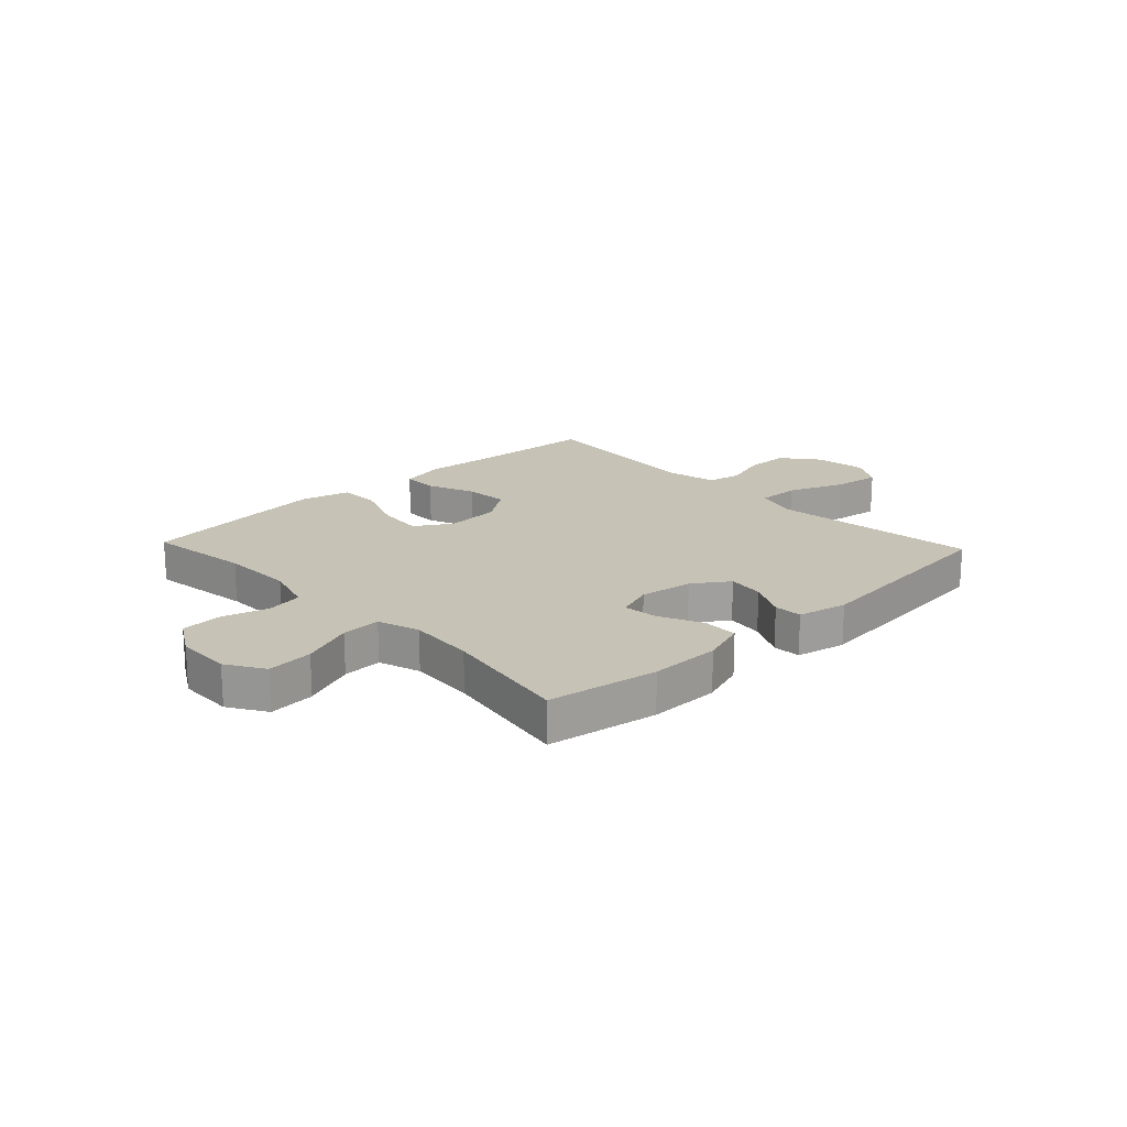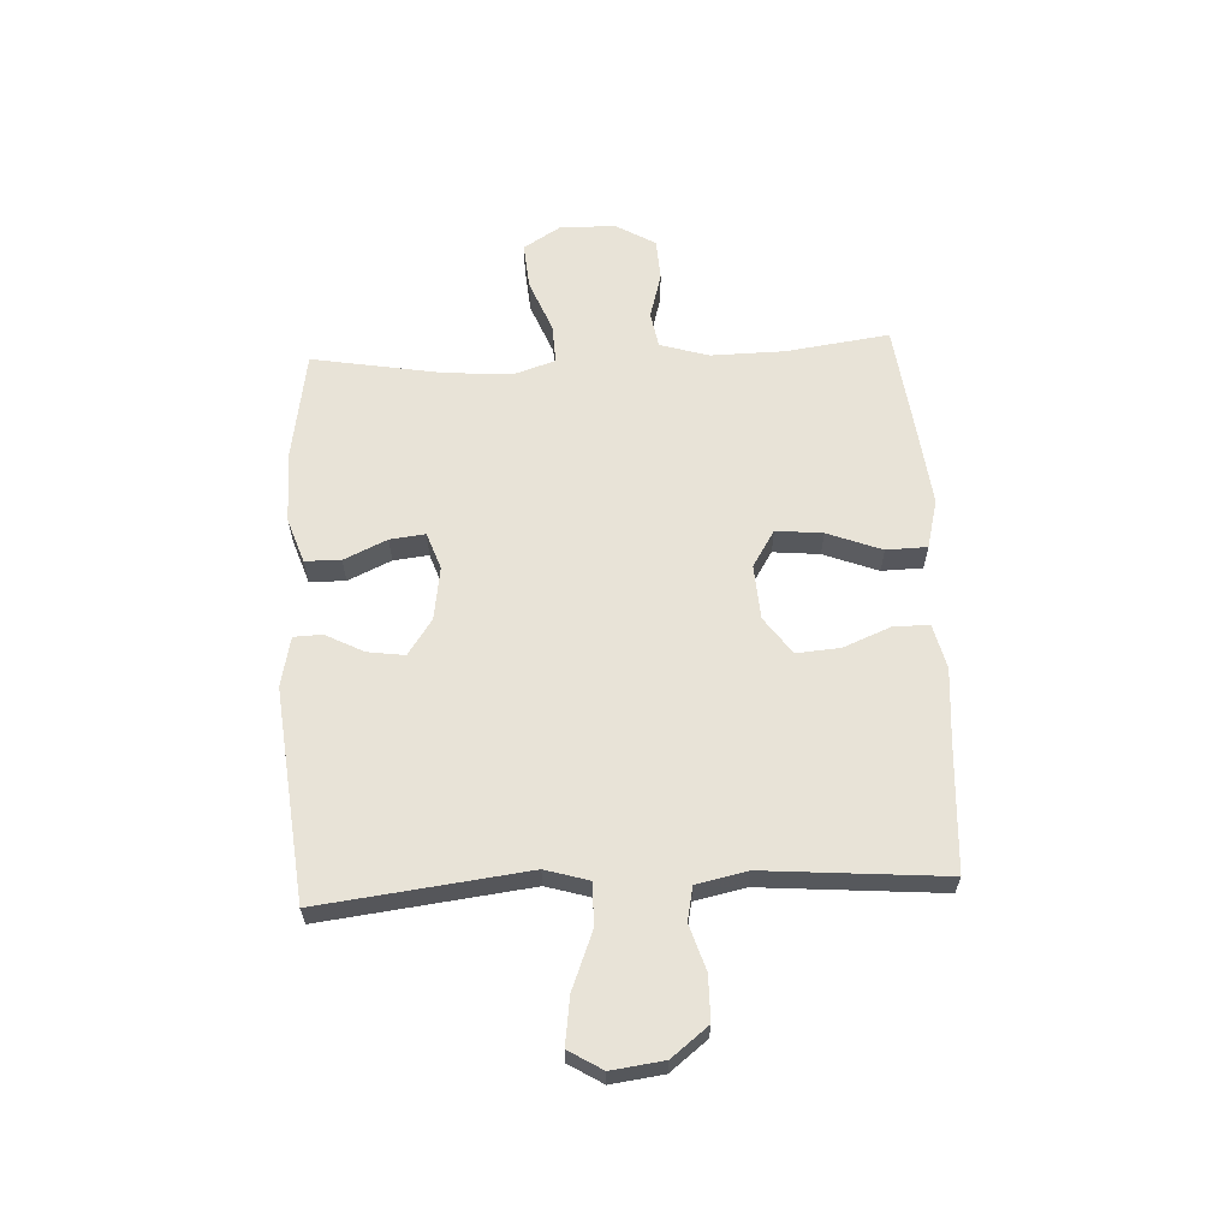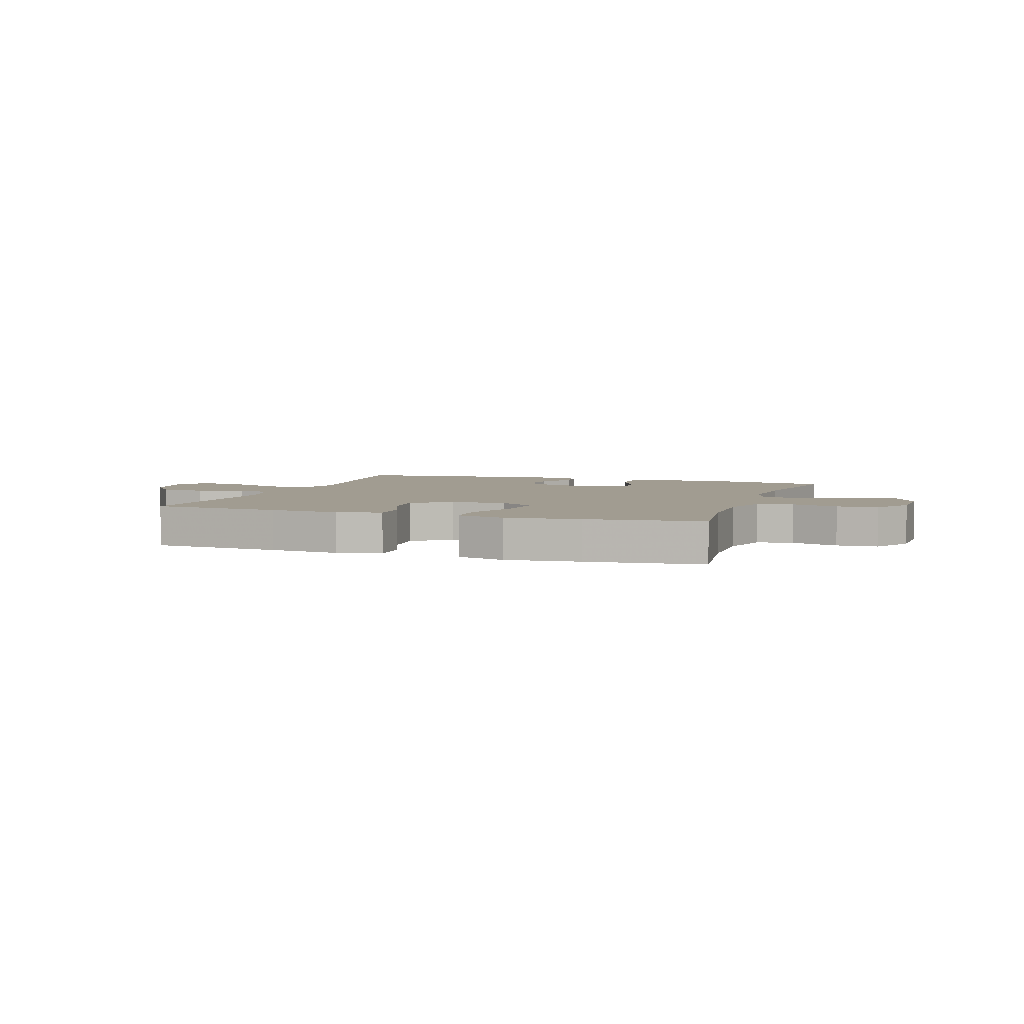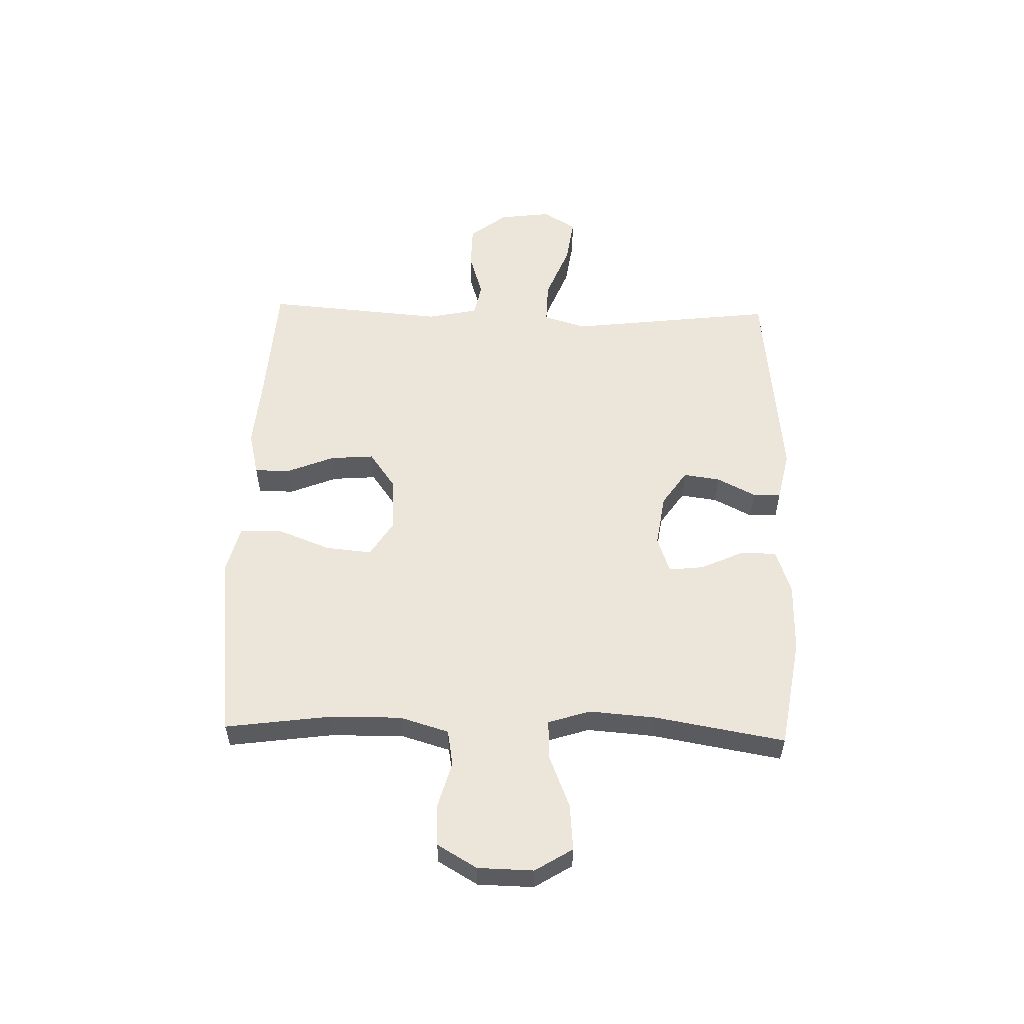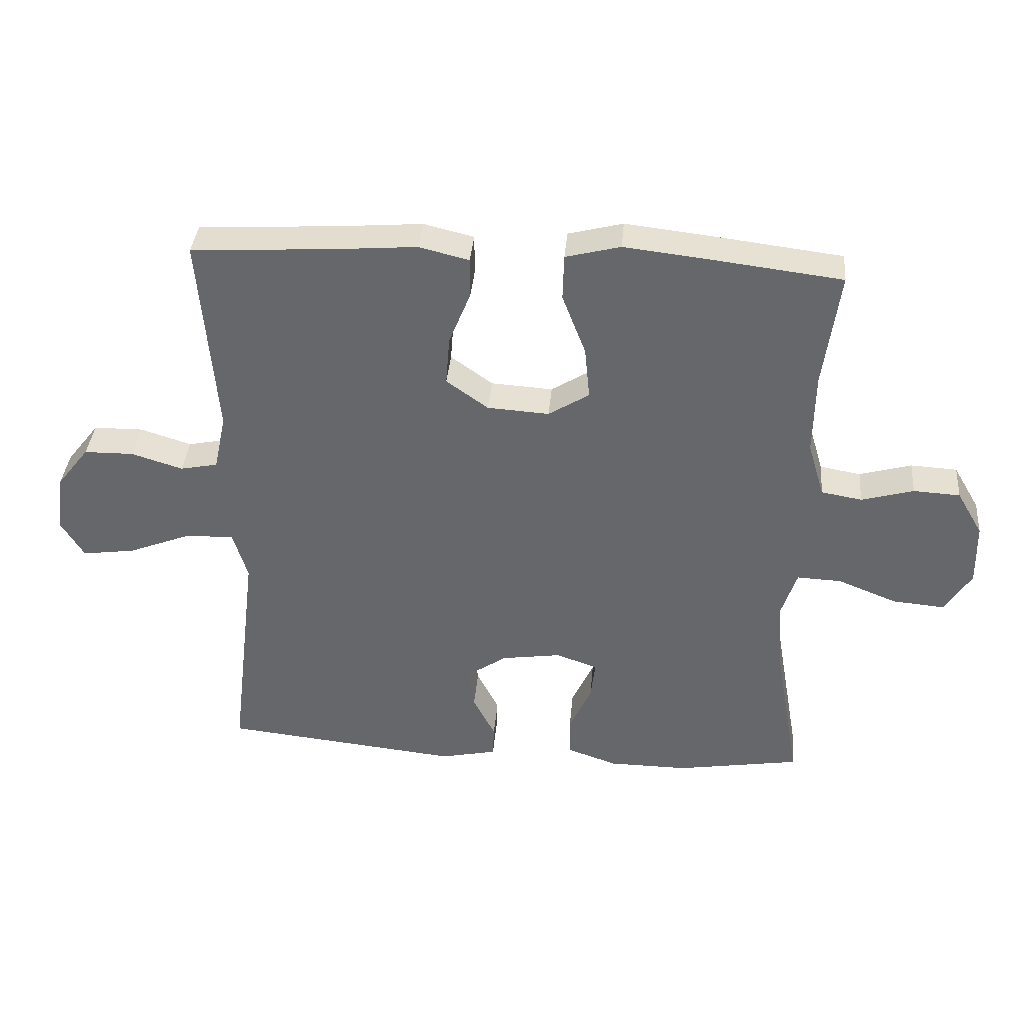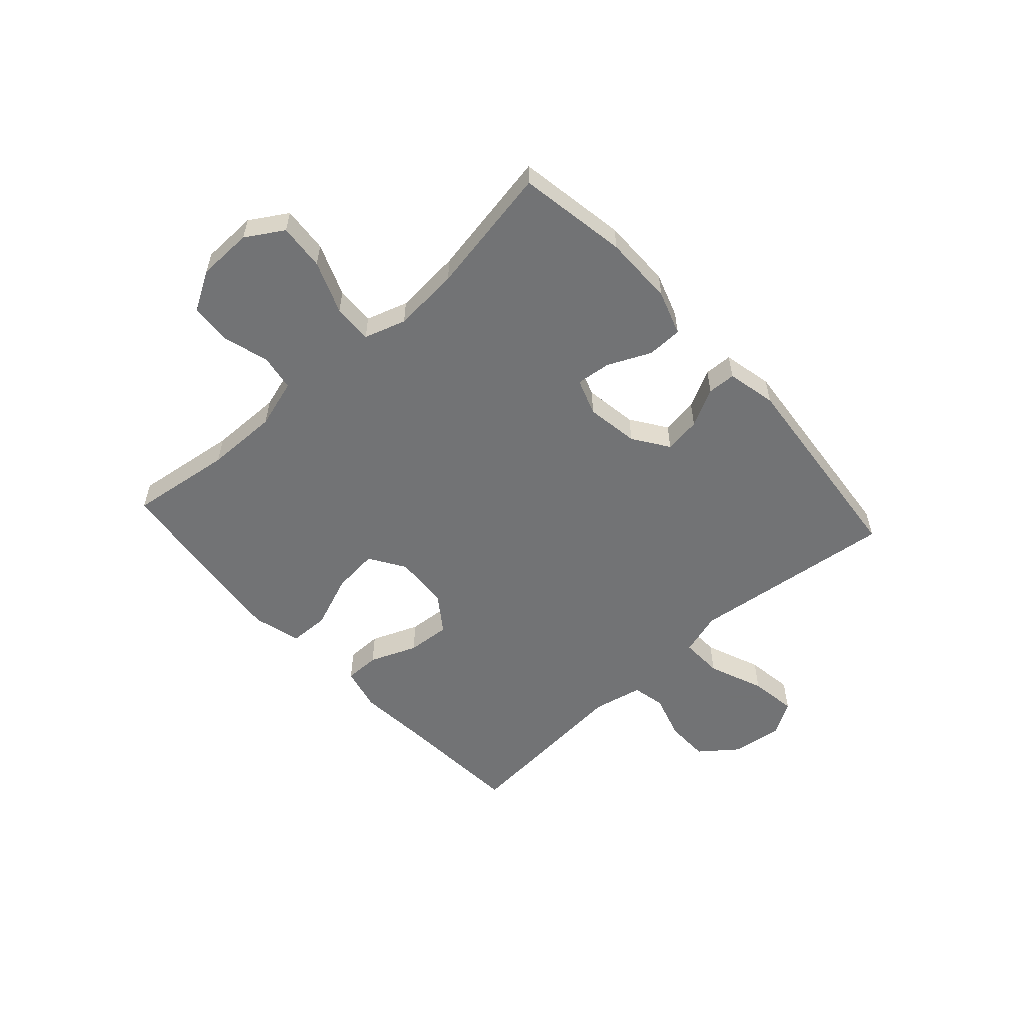
<metadata>
{"format":"obj","ext":"obj","renderer":"f3d","projection":"perspective","resolution":1024,"background":"white","views":[{"elev":18.9,"azim":136.6,"up":"+Y"},{"elev":61.8,"azim":-92.9,"up":"+Y"},{"elev":4.5,"azim":18.9,"up":"+Y"},{"elev":55.2,"azim":91.6,"up":"+Y"},{"elev":37.4,"azim":5.0,"up":"+Z"},{"elev":-55.7,"azim":132.3,"up":"+Y"}]}
</metadata>
<code>
v -0.5 0.07 0.5
v -0.271 0.07 0.514
v -0.147 0.07 0.524
v -0.068 0.07 0.505
v -0.068 0.07 0.442
v -0.102 0.07 0.358
v -0.108 0.07 0.281
v -0.042 0.07 0.234
v 0.055 0.07 0.228
v 0.119 0.07 0.268
v 0.111 0.07 0.35
v 0.074 0.07 0.446
v 0.076 0.07 0.518
v 0.162 0.07 0.54
v 0.295 0.07 0.525
v 0.5 0.07 0.5
v 0.475 0.07 0.317
v 0.473 0.07 0.188
v 0.499 0.07 0.101
v 0.563 0.07 0.09
v 0.645 0.07 0.113
v 0.718 0.07 0.109
v 0.759 0.07 0.039
v 0.761 0.07 -0.059
v 0.72 0.07 -0.125
v 0.638 0.07 -0.118
v 0.545 0.07 -0.081
v 0.475 0.07 -0.078
v 0.451 0.07 -0.152
v 0.46 0.07 -0.27
v 0.5 0.07 -0.5
v 0.305 0.07 -0.532
v 0.18 0.07 -0.531
v 0.101 0.07 -0.504
v 0.1 0.07 -0.441
v 0.135 0.07 -0.365
v 0.142 0.07 -0.303
v 0.077 0.07 -0.28
v -0.017 0.07 -0.294
v -0.08 0.07 -0.337
v -0.071 0.07 -0.402
v -0.036 0.07 -0.47
v -0.038 0.07 -0.52
v -0.126 0.07 -0.539
v -0.5 0.07 -0.5
v -0.471 0.07 -0.259
v -0.456 0.07 -0.135
v -0.479 0.07 -0.058
v -0.555 0.07 -0.06
v -0.654 0.07 -0.099
v -0.738 0.07 -0.111
v -0.774 0.07 -0.052
v -0.762 0.07 0.04
v -0.711 0.07 0.105
v -0.633 0.07 0.106
v -0.552 0.07 0.081
v -0.493 0.07 0.093
v -0.474 0.07 0.182
v -0.5 0 0.5
v -0.271 0 0.514
v -0.147 0 0.524
v -0.068 0 0.505
v -0.068 0 0.442
v -0.102 0 0.358
v -0.108 0 0.281
v -0.042 0 0.234
v 0.055 0 0.228
v 0.119 0 0.268
v 0.111 0 0.35
v 0.074 0 0.446
v 0.076 0 0.518
v 0.162 0 0.54
v 0.295 0 0.525
v 0.5 0 0.5
v 0.475 0 0.317
v 0.473 0 0.188
v 0.499 0 0.101
v 0.563 0 0.09
v 0.645 0 0.113
v 0.718 0 0.109
v 0.759 0 0.039
v 0.761 0 -0.059
v 0.72 0 -0.125
v 0.638 0 -0.118
v 0.545 0 -0.081
v 0.475 0 -0.078
v 0.451 0 -0.152
v 0.46 0 -0.27
v 0.5 0 -0.5
v 0.305 0 -0.532
v 0.18 0 -0.531
v 0.101 0 -0.504
v 0.1 0 -0.441
v 0.135 0 -0.365
v 0.142 0 -0.303
v 0.077 0 -0.28
v -0.017 0 -0.294
v -0.08 0 -0.337
v -0.071 0 -0.402
v -0.036 0 -0.47
v -0.038 0 -0.52
v -0.126 0 -0.539
v -0.5 0 -0.5
v -0.471 0 -0.259
v -0.456 0 -0.135
v -0.479 0 -0.058
v -0.555 0 -0.06
v -0.654 0 -0.099
v -0.738 0 -0.111
v -0.774 0 -0.052
v -0.762 0 0.04
v -0.711 0 0.105
v -0.633 0 0.106
v -0.552 0 0.081
v -0.493 0 0.093
v -0.474 0 0.182
f 53 54 55 56
f 51 52 53 56
f 49 50 51 56
f 48 49 56 57
f 47 48 57 58
f 45 46 47
f 44 45 47
f 41 42 43 44
f 40 41 44 47
f 39 40 47 58
f 33 34 35 36
f 33 36 37
f 30 31 32 33
f 29 30 33 37
f 28 29 37 38
f 24 25 26 27
f 24 27 28
f 23 24 28
f 20 21 22 23
f 19 20 23 28
f 18 19 28 38
f 14 15 16 17
f 11 12 13 14
f 10 11 14 17
f 9 10 17 18
f 3 4 5 6
f 2 3 6 7
f 1 2 7
f 58 1 7 8
f 18 38 39 58
f 8 9 18 58
f 114 113 112 111
f 114 111 110 109
f 114 109 108 107
f 115 114 107 106
f 116 115 106 105
f 105 104 103
f 105 103 102
f 102 101 100 99
f 105 102 99 98
f 116 105 98 97
f 94 93 92 91
f 95 94 91
f 91 90 89 88
f 95 91 88 87
f 96 95 87 86
f 85 84 83 82
f 86 85 82
f 86 82 81
f 81 80 79 78
f 86 81 78 77
f 96 86 77 76
f 75 74 73 72
f 72 71 70 69
f 75 72 69 68
f 76 75 68 67
f 64 63 62 61
f 65 64 61 60
f 65 60 59
f 66 65 59 116
f 116 97 96 76
f 116 76 67 66
f 1 59 60 2
f 2 60 61 3
f 3 61 62 4
f 4 62 63 5
f 5 63 64 6
f 6 64 65 7
f 7 65 66 8
f 8 66 67 9
f 9 67 68 10
f 10 68 69 11
f 11 69 70 12
f 12 70 71 13
f 13 71 72 14
f 14 72 73 15
f 15 73 74 16
f 16 74 75 17
f 17 75 76 18
f 18 76 77 19
f 19 77 78 20
f 20 78 79 21
f 21 79 80 22
f 22 80 81 23
f 23 81 82 24
f 24 82 83 25
f 25 83 84 26
f 26 84 85 27
f 27 85 86 28
f 28 86 87 29
f 29 87 88 30
f 30 88 89 31
f 31 89 90 32
f 32 90 91 33
f 33 91 92 34
f 34 92 93 35
f 35 93 94 36
f 36 94 95 37
f 37 95 96 38
f 38 96 97 39
f 39 97 98 40
f 40 98 99 41
f 41 99 100 42
f 42 100 101 43
f 43 101 102 44
f 44 102 103 45
f 45 103 104 46
f 46 104 105 47
f 47 105 106 48
f 48 106 107 49
f 49 107 108 50
f 50 108 109 51
f 51 109 110 52
f 52 110 111 53
f 53 111 112 54
f 54 112 113 55
f 55 113 114 56
f 56 114 115 57
f 57 115 116 58
f 58 116 59 1

</code>
